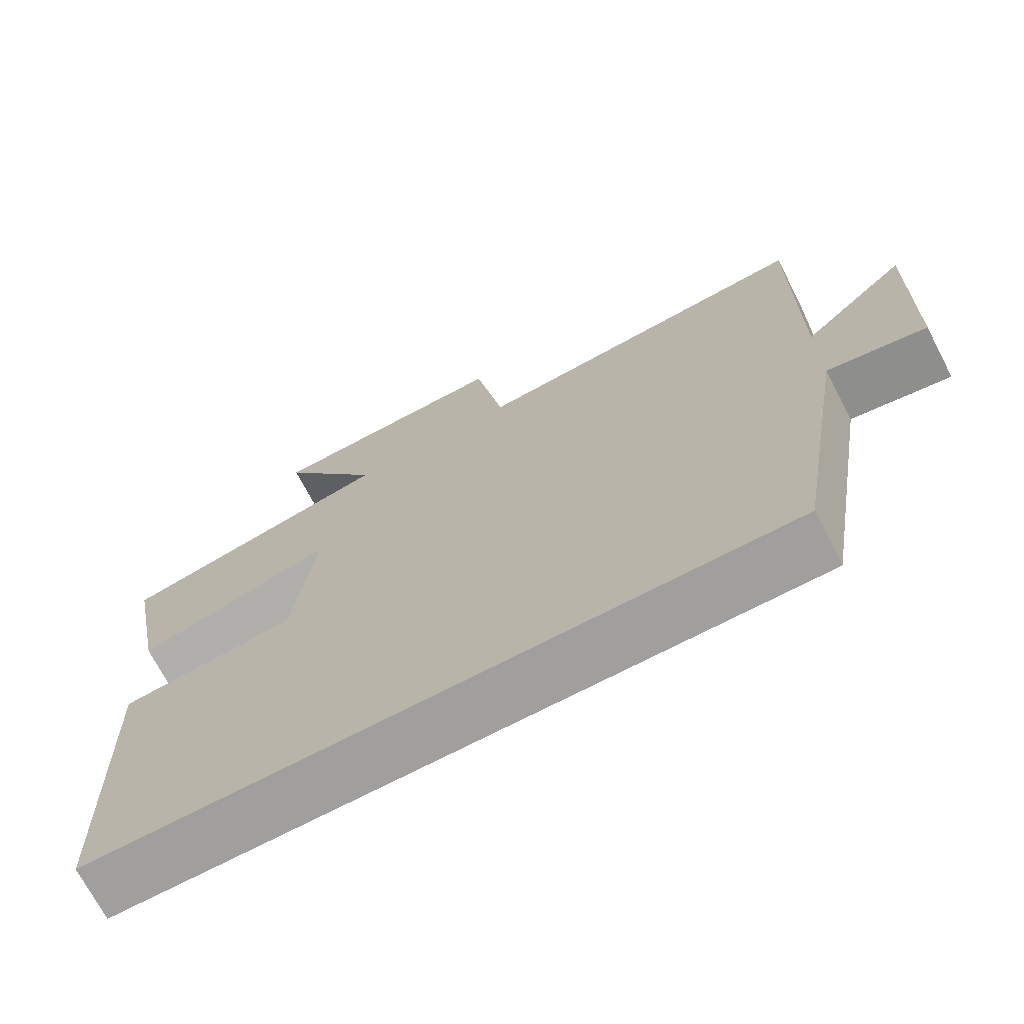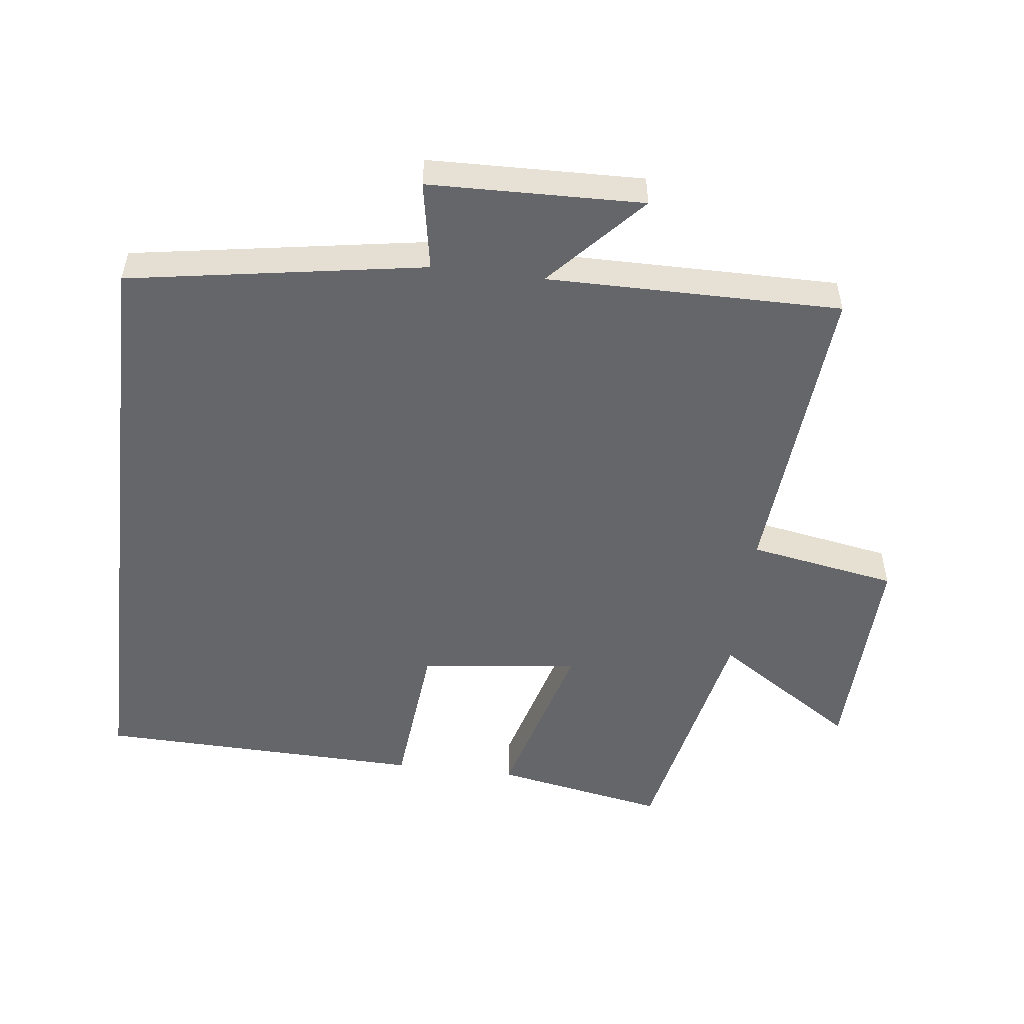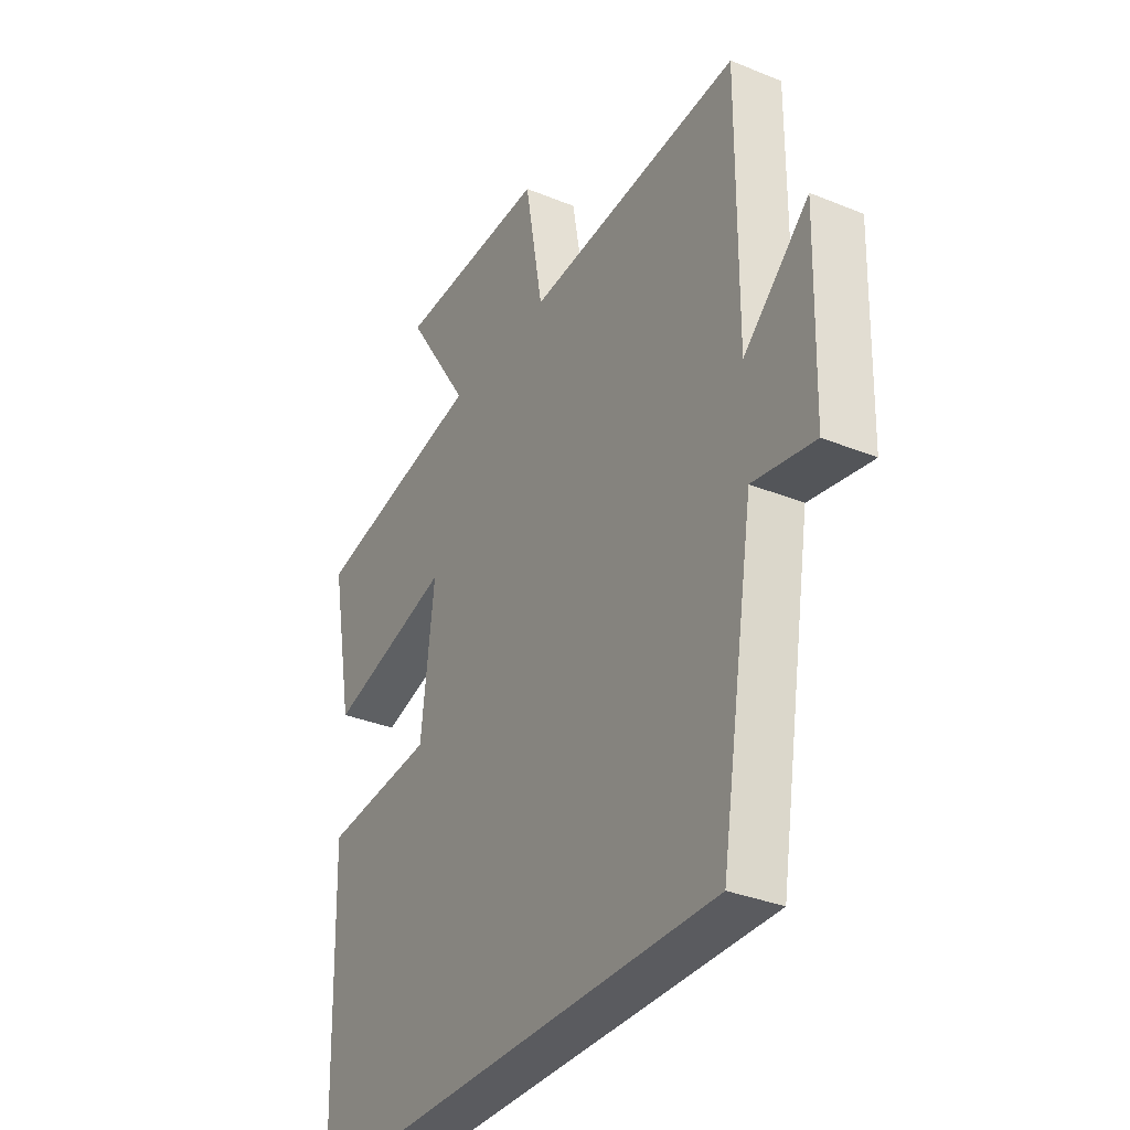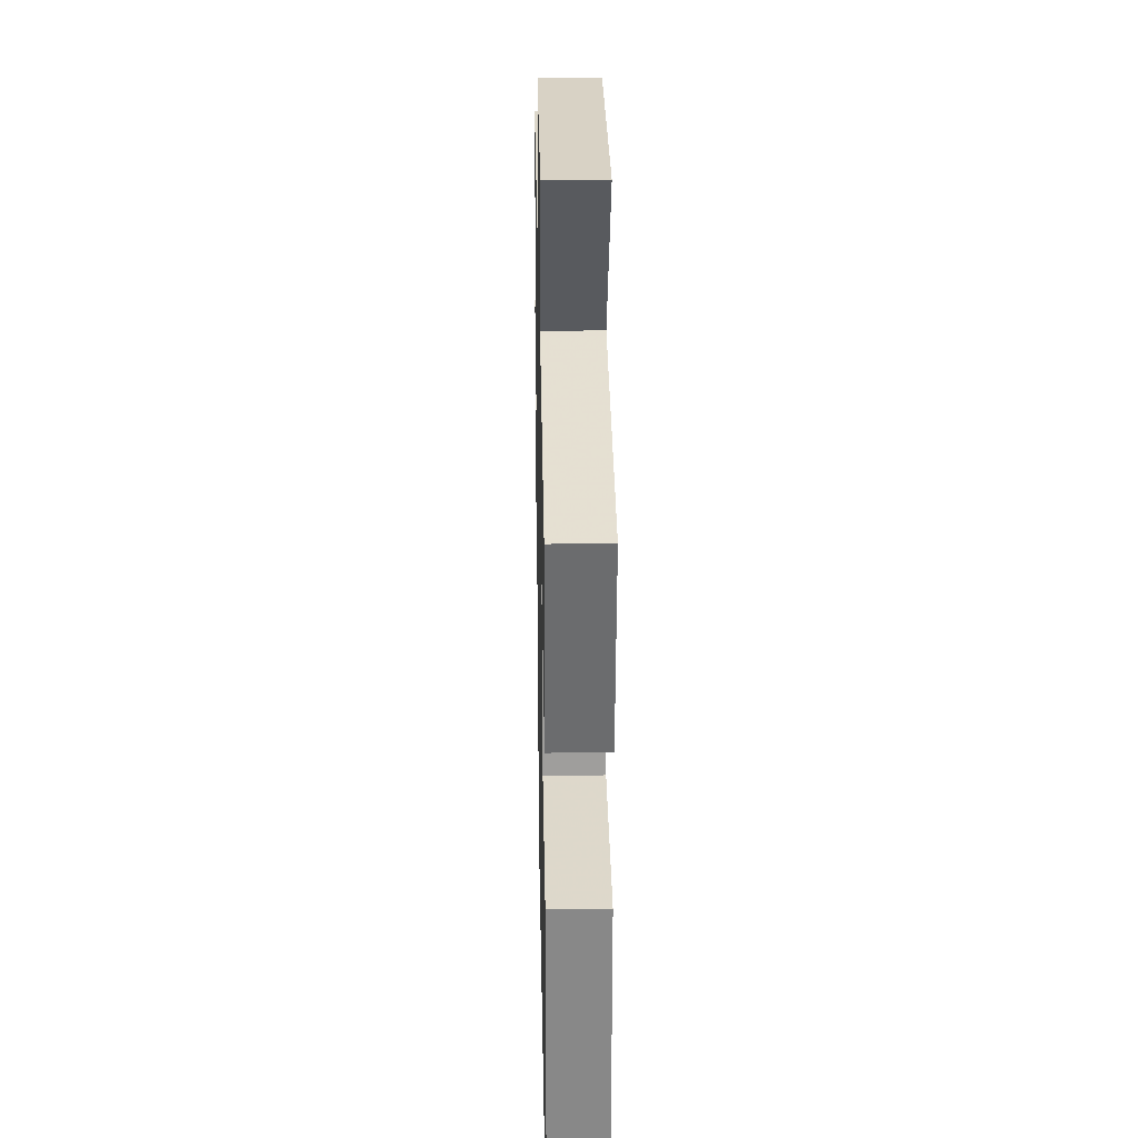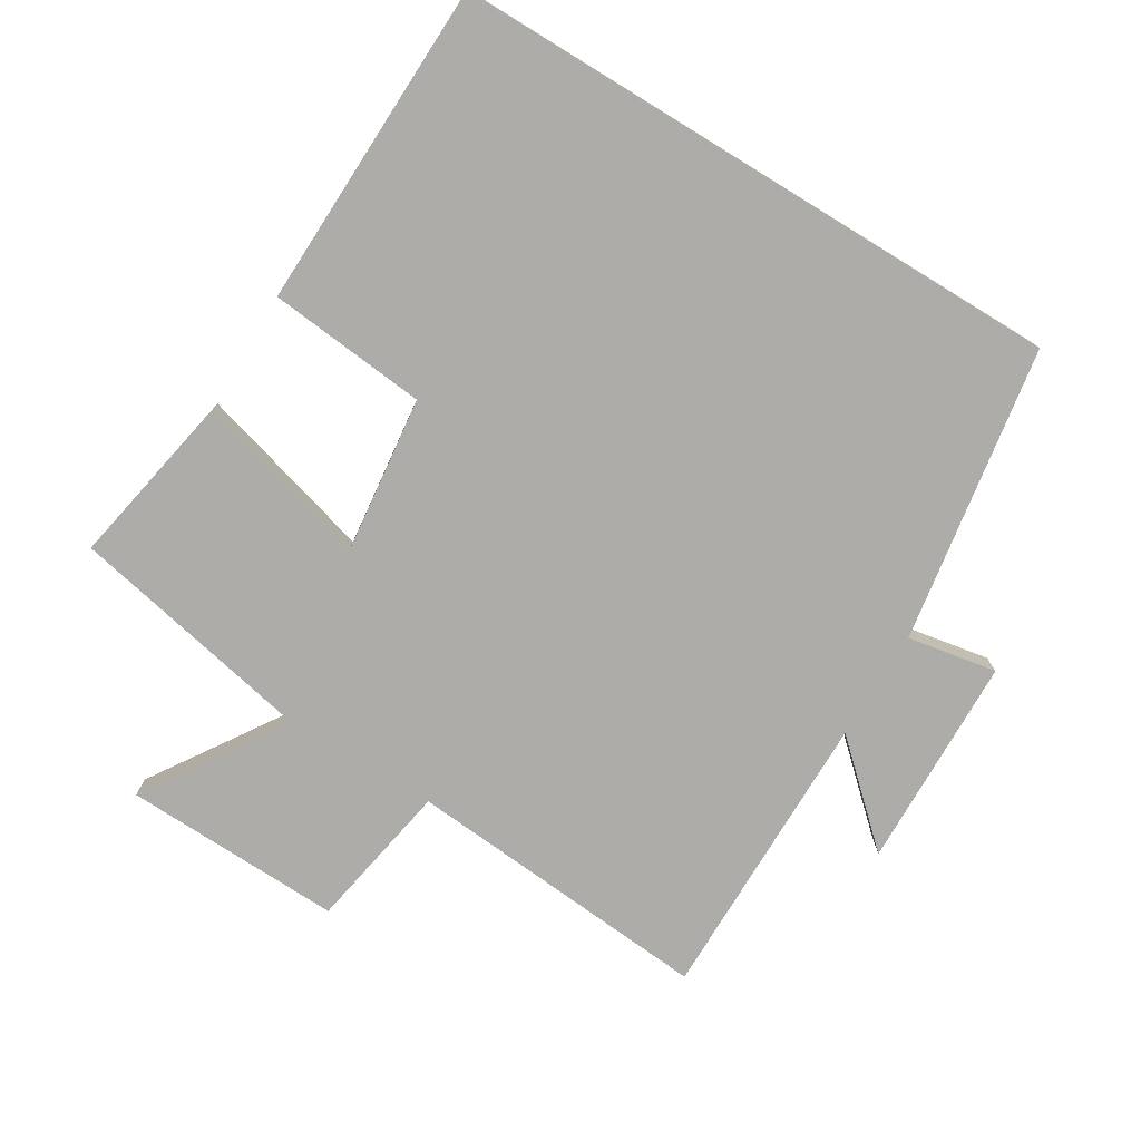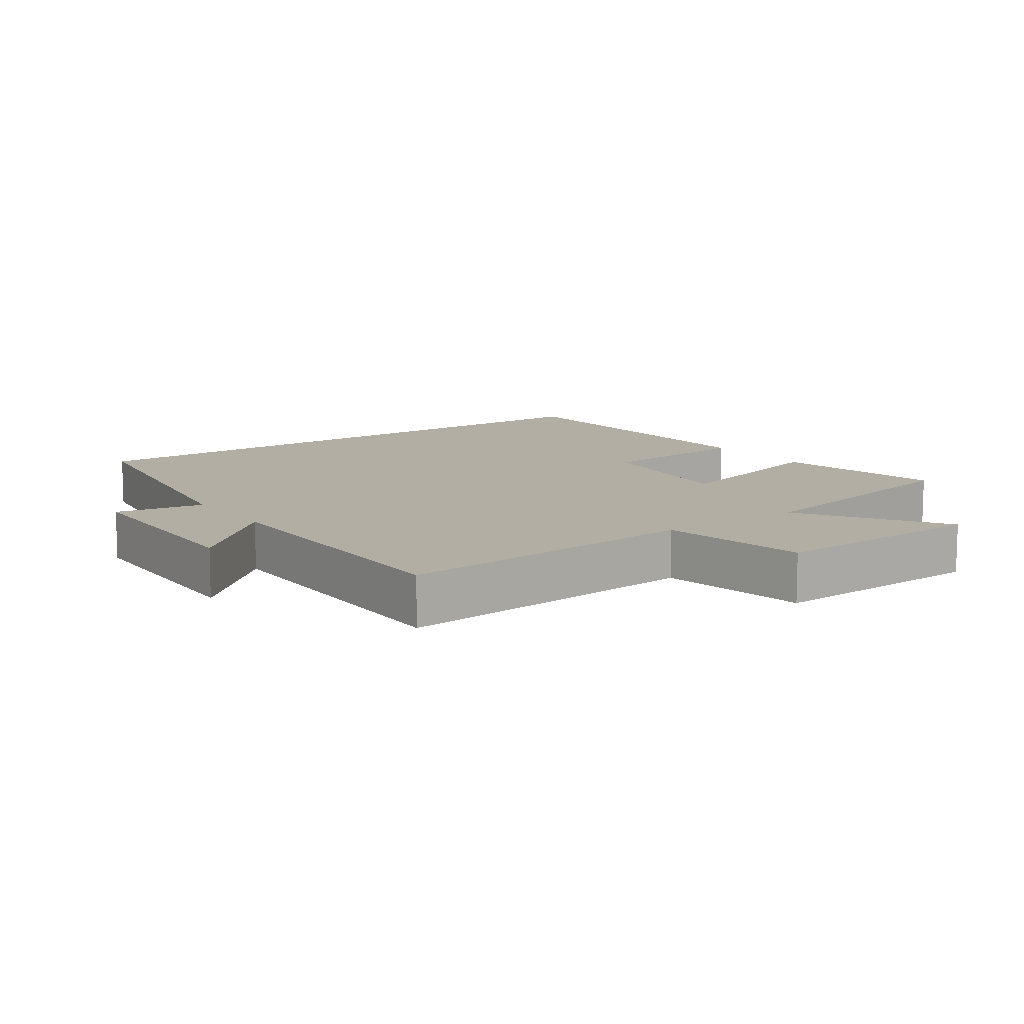
<metadata>
{"format":"obj","ext":"obj","renderer":"f3d","projection":"perspective","resolution":1024,"background":"white","views":[{"elev":-71.3,"azim":-152.4,"up":"+Z"},{"elev":-51.9,"azim":-96.9,"up":"+Y"},{"elev":-33.4,"azim":-119.2,"up":"+Z"},{"elev":25.9,"azim":88.9,"up":"+Z"},{"elev":-76.8,"azim":148.6,"up":"+Y"},{"elev":10.9,"azim":-35.5,"up":"+Y"}]}
</metadata>
<code>
v 0.487 0.07 -0.5
v -0.428 0.07 -0.5
v -0.5 0.07 -0.062
v -0.632 0.07 -0.086
v -0.64 0.07 0.23
v -0.5 0.07 0.102
v -0.502 0.07 0.537
v -0.045 0.07 0.5
v -0.006 0.07 0.72
v 0.318 0.07 0.71
v 0.181 0.07 0.5
v 0.548 0.07 0.425
v 0.5 0.07 0.17
v 0.237 0.07 0.243
v 0.265 0.07 0.007
v 0.5 0.07 -0.016
v 0.487 0 -0.5
v -0.428 0 -0.5
v -0.5 0 -0.062
v -0.632 0 -0.086
v -0.64 0 0.23
v -0.5 0 0.102
v -0.502 0 0.537
v -0.045 0 0.5
v -0.006 0 0.72
v 0.318 0 0.71
v 0.181 0 0.5
v 0.548 0 0.425
v 0.5 0 0.17
v 0.237 0 0.243
v 0.265 0 0.007
v 0.5 0 -0.016
f 15 16 1 2
f 14 15 2 3
f 11 12 13 14
f 11 14 3 4
f 8 9 10 11
f 8 11 4
f 6 7 8
f 6 8 4
f 4 5 6
f 18 17 32 31
f 19 18 31 30
f 30 29 28 27
f 20 19 30 27
f 27 26 25 24
f 20 27 24
f 24 23 22
f 20 24 22
f 22 21 20
f 1 17 18 2
f 2 18 19 3
f 3 19 20 4
f 4 20 21 5
f 5 21 22 6
f 6 22 23 7
f 7 23 24 8
f 8 24 25 9
f 9 25 26 10
f 10 26 27 11
f 11 27 28 12
f 12 28 29 13
f 13 29 30 14
f 14 30 31 15
f 15 31 32 16
f 16 32 17 1

</code>
